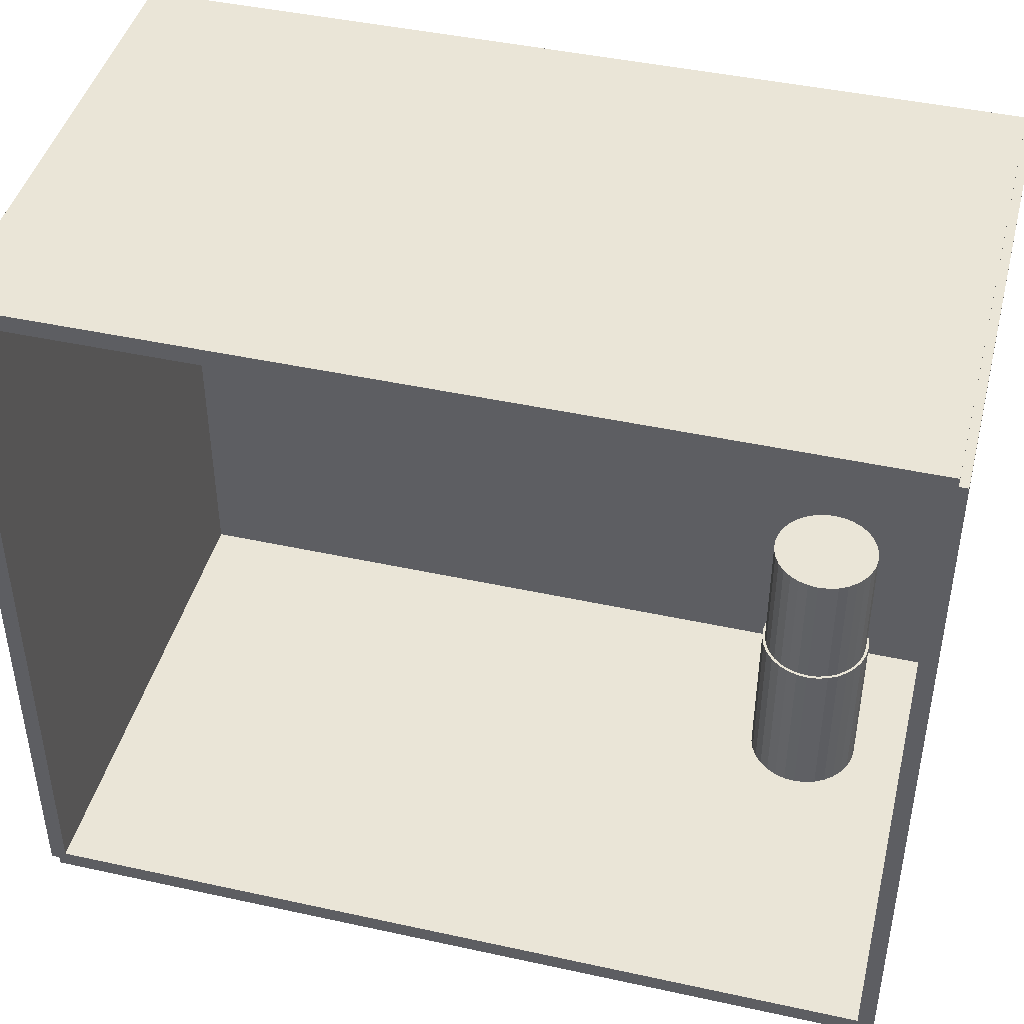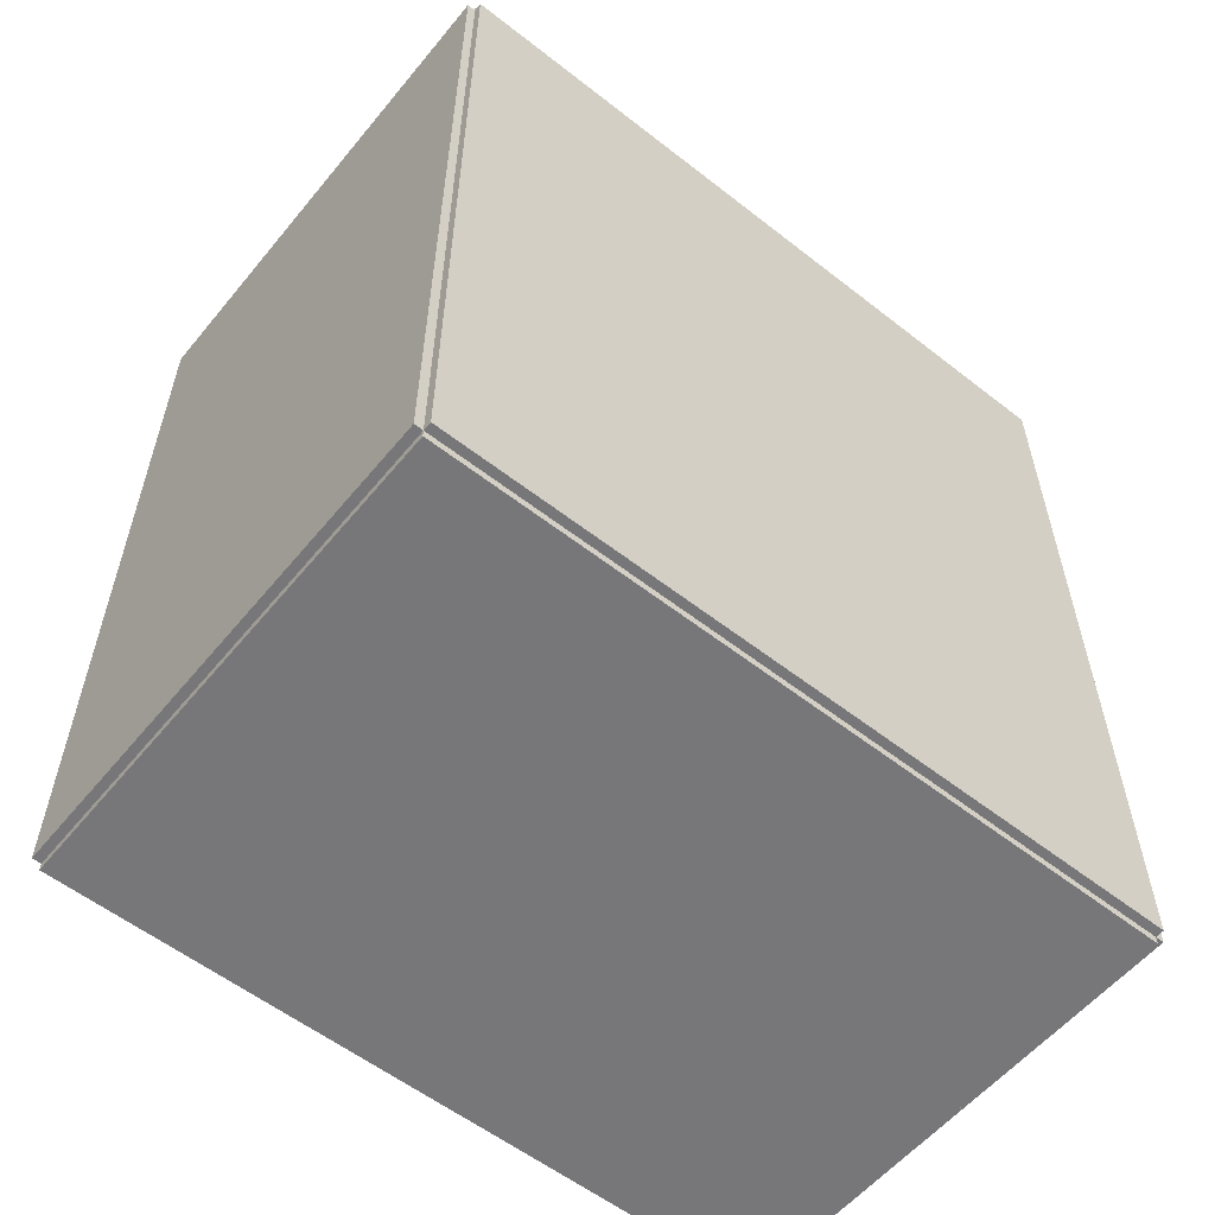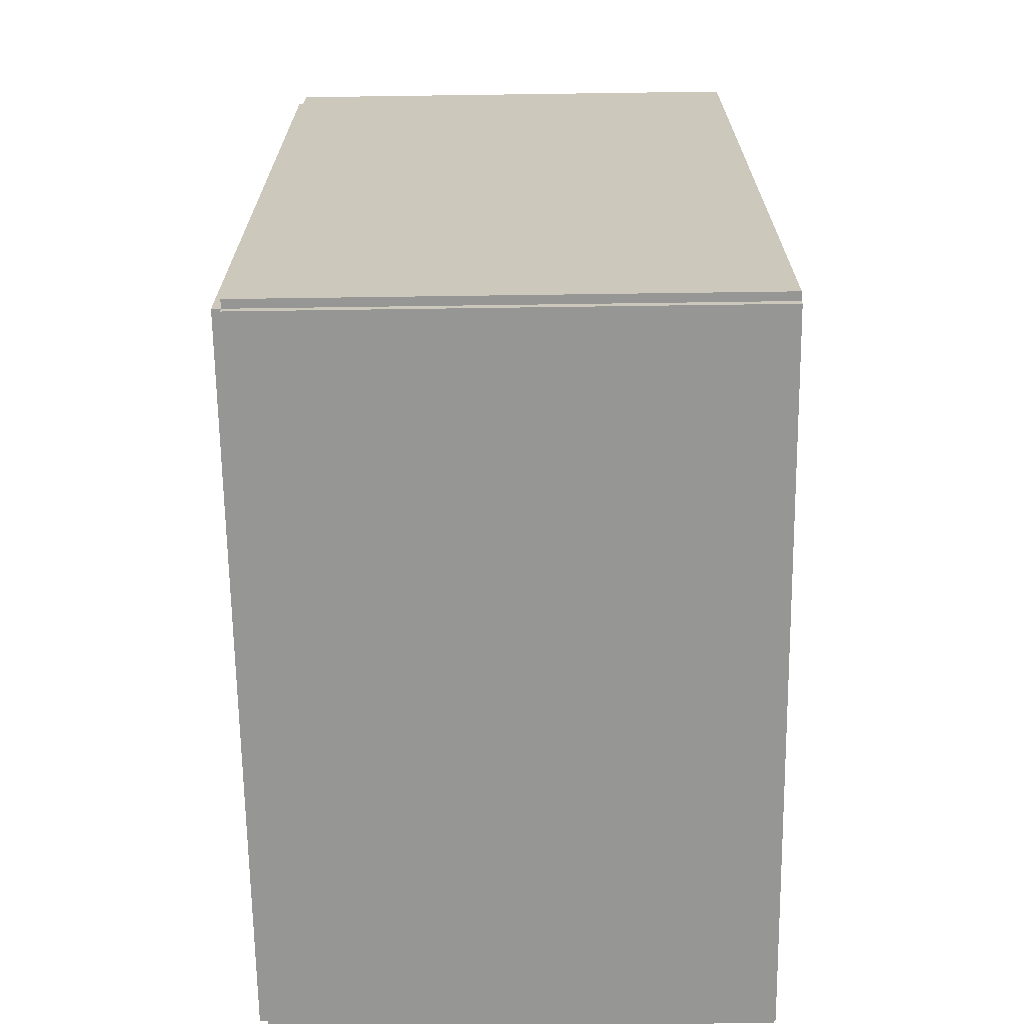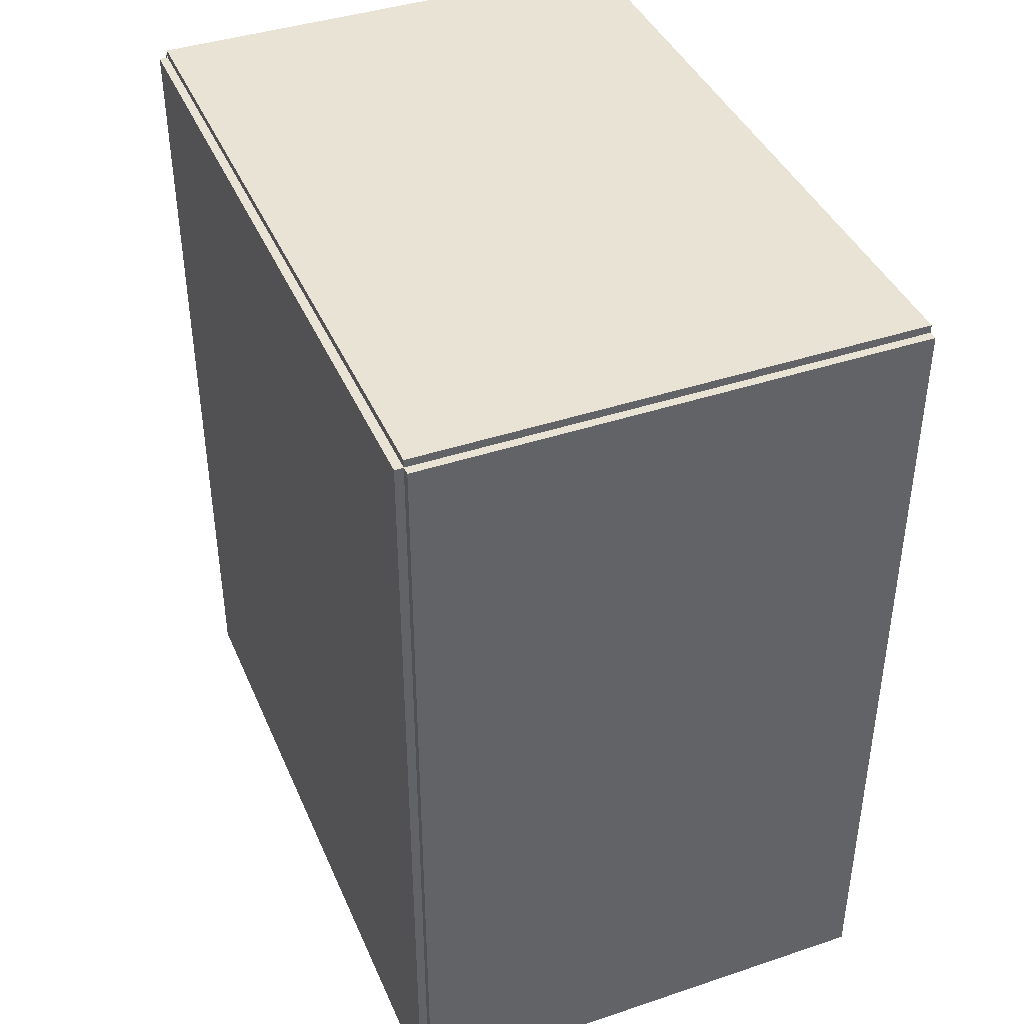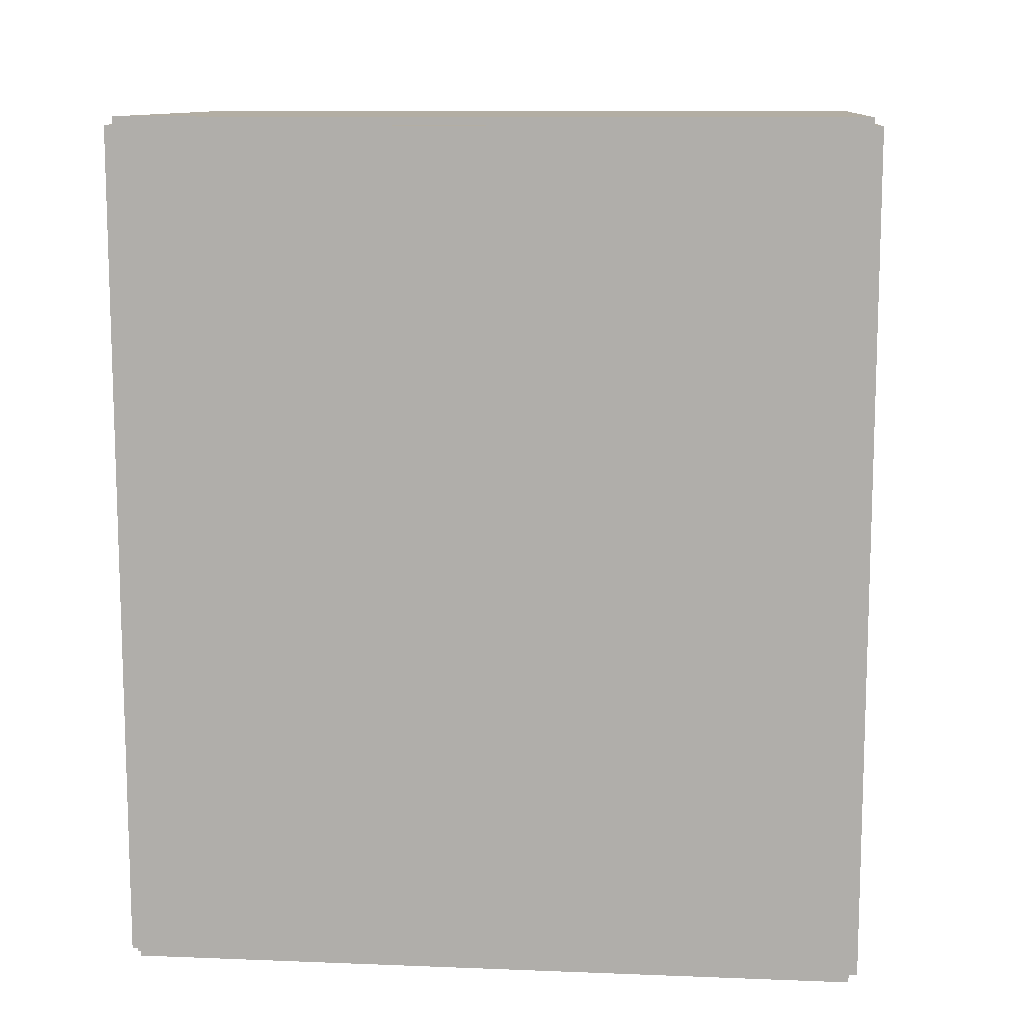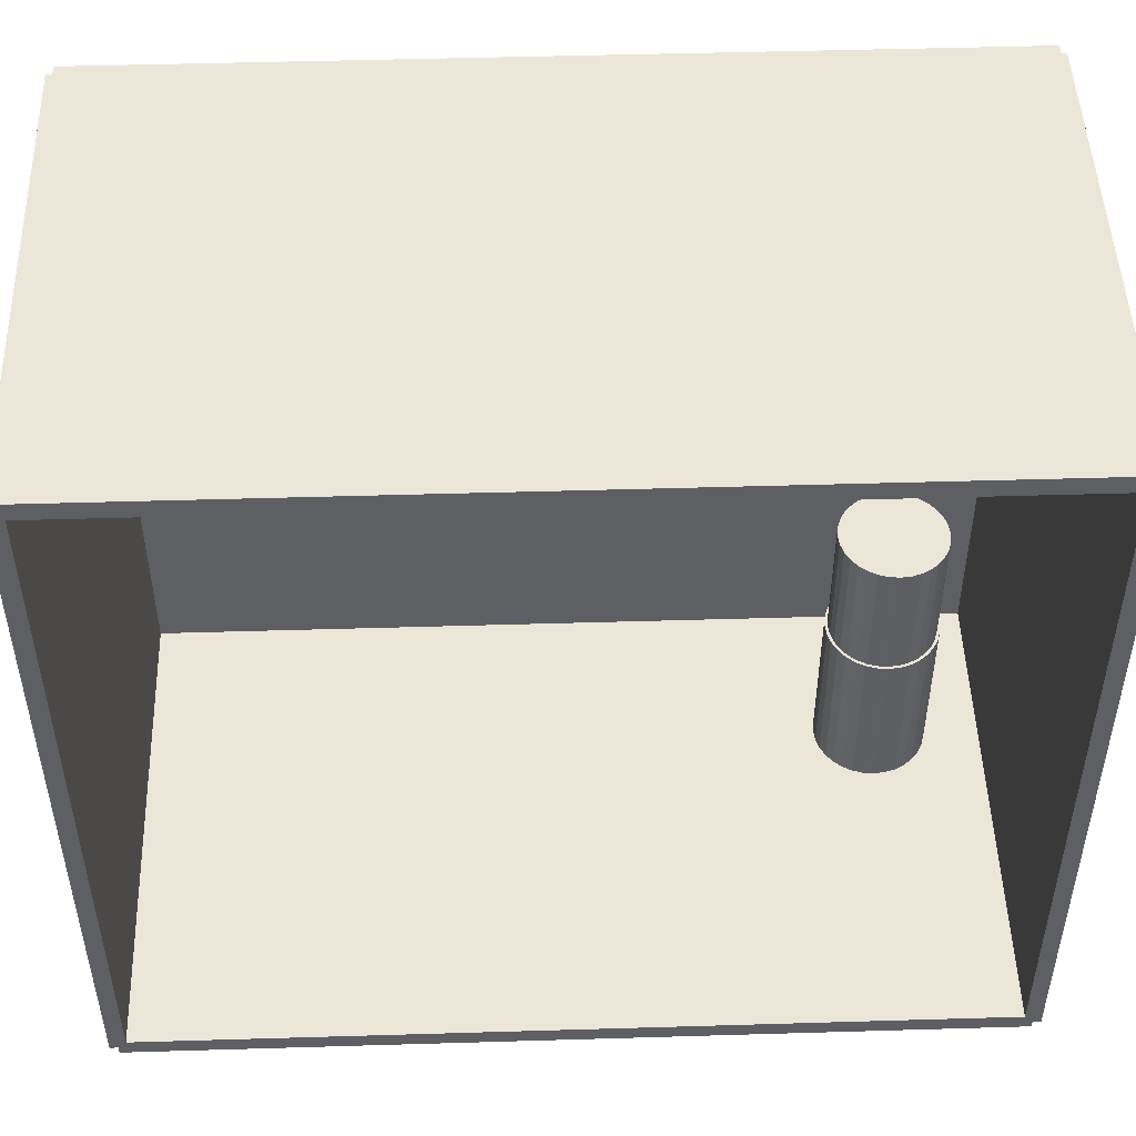
<metadata>
{"format":"obj","ext":"obj","renderer":"f3d","projection":"perspective","resolution":1024,"background":"white","views":[{"elev":44.0,"azim":104.4,"up":"+Z"},{"elev":-57.2,"azim":-129.1,"up":"+Y"},{"elev":-67.7,"azim":0.8,"up":"+Y"},{"elev":41.0,"azim":-22.1,"up":"+Y"},{"elev":11.0,"azim":-84.5,"up":"+Y"},{"elev":48.8,"azim":88.1,"up":"+Z"}]}
</metadata>
<code>
v -0.09583 -0.1627 -0.003308
v -0.09583 -0.1627 0.003308
v -0.09583 0.1627 -0.003308
v -0.09583 0.1627 0.003308
v 0.09583 -0.1627 -0.003308
v 0.09583 -0.1627 0.003308
v 0.09583 0.1627 -0.003308
v 0.09583 0.1627 0.003308
v -0.09253 -0.1627 0
v -0.09914 -0.1627 0
v -0.09253 0.1627 0
v -0.09914 0.1627 0
v -0.09253 -0.1627 0.2812
v -0.09914 -0.1627 0.2812
v -0.09253 0.1627 0.2812
v -0.09914 0.1627 0.2812
v -0.09583 0.1596 0.2812
v -0.09583 0.1658 0.2812
v -0.09583 0.1596 0
v -0.09583 0.1658 0
v 0.09583 0.1596 0.2812
v 0.09583 0.1658 0.2812
v 0.09583 0.1596 0
v 0.09583 0.1658 0
v -0.09583 -0.1596 0
v -0.09583 -0.1658 0
v -0.09583 -0.1596 0.2812
v -0.09583 -0.1658 0.2812
v 0.09583 -0.1596 0
v 0.09583 -0.1658 0
v 0.09583 -0.1596 0.2812
v 0.09583 -0.1658 0.2812
v -0.09583 -0.1627 0.2779
v -0.09583 -0.1627 0.2846
v -0.09583 0.1627 0.2779
v -0.09583 0.1627 0.2846
v 0.09583 -0.1627 0.2779
v 0.09583 -0.1627 0.2846
v 0.09583 0.1627 0.2779
v 0.09583 0.1627 0.2846
v -0.03243 0.1168 0.006617
v -0.01121 0.1168 0.006617
v -0.01121 0.1168 0.0696
v -0.03243 0.1168 0.0696
v -0.01162 0.121 0.006617
v -0.01162 0.121 0.0696
v -0.01283 0.125 0.006617
v -0.01283 0.125 0.0696
v -0.01479 0.1286 0.006617
v -0.01479 0.1286 0.0696
v -0.01743 0.1318 0.006617
v -0.01743 0.1318 0.0696
v -0.02064 0.1345 0.006617
v -0.02064 0.1345 0.0696
v -0.02431 0.1364 0.006617
v -0.02431 0.1364 0.0696
v -0.02829 0.1377 0.006617
v -0.02829 0.1377 0.0696
v -0.03243 0.1381 0.006617
v -0.03243 0.1381 0.0696
v -0.03657 0.1377 0.006617
v -0.03657 0.1377 0.0696
v -0.04056 0.1364 0.006617
v -0.04056 0.1364 0.0696
v -0.04422 0.1345 0.006617
v -0.04422 0.1345 0.0696
v -0.04744 0.1318 0.006617
v -0.04744 0.1318 0.0696
v -0.05008 0.1286 0.006617
v -0.05008 0.1286 0.0696
v -0.05204 0.125 0.006617
v -0.05204 0.125 0.0696
v -0.05325 0.121 0.006617
v -0.05325 0.121 0.0696
v -0.05366 0.1168 0.006617
v -0.05366 0.1168 0.0696
v -0.05325 0.1127 0.006617
v -0.05325 0.1127 0.0696
v -0.05204 0.1087 0.006617
v -0.05204 0.1087 0.0696
v -0.05008 0.105 0.006617
v -0.05008 0.105 0.0696
v -0.04744 0.1018 0.006617
v -0.04744 0.1018 0.0696
v -0.04422 0.09919 0.006617
v -0.04422 0.09919 0.0696
v -0.04056 0.09723 0.006617
v -0.04056 0.09723 0.0696
v -0.03657 0.09602 0.006617
v -0.03657 0.09602 0.0696
v -0.03243 0.09561 0.006617
v -0.03243 0.09561 0.0696
v -0.02829 0.09602 0.006617
v -0.02829 0.09602 0.0696
v -0.02431 0.09723 0.006617
v -0.02431 0.09723 0.0696
v -0.02064 0.09919 0.006617
v -0.02064 0.09919 0.0696
v -0.01743 0.1018 0.006617
v -0.01743 0.1018 0.0696
v -0.01479 0.105 0.006617
v -0.01479 0.105 0.0696
v -0.01283 0.1087 0.006617
v -0.01283 0.1087 0.0696
v -0.01162 0.1127 0.006617
v -0.01162 0.1127 0.0696
v -0.03243 0.1168 0.0696
v -0.01229 0.1168 0.0696
v -0.01229 0.1168 0.1189
v -0.03243 0.1168 0.1189
v -0.01268 0.1208 0.0696
v -0.01268 0.1208 0.1189
v -0.01383 0.1245 0.0696
v -0.01383 0.1245 0.1189
v -0.01569 0.128 0.0696
v -0.01569 0.128 0.1189
v -0.01819 0.1311 0.0696
v -0.01819 0.1311 0.1189
v -0.02124 0.1336 0.0696
v -0.02124 0.1336 0.1189
v -0.02473 0.1354 0.0696
v -0.02473 0.1354 0.1189
v -0.0285 0.1366 0.0696
v -0.0285 0.1366 0.1189
v -0.03243 0.137 0.0696
v -0.03243 0.137 0.1189
v -0.03636 0.1366 0.0696
v -0.03636 0.1366 0.1189
v -0.04014 0.1354 0.0696
v -0.04014 0.1354 0.1189
v -0.04362 0.1336 0.0696
v -0.04362 0.1336 0.1189
v -0.04667 0.1311 0.0696
v -0.04667 0.1311 0.1189
v -0.04918 0.128 0.0696
v -0.04918 0.128 0.1189
v -0.05104 0.1245 0.0696
v -0.05104 0.1245 0.1189
v -0.05219 0.1208 0.0696
v -0.05219 0.1208 0.1189
v -0.05257 0.1168 0.0696
v -0.05257 0.1168 0.1189
v -0.05219 0.1129 0.0696
v -0.05219 0.1129 0.1189
v -0.05104 0.1091 0.0696
v -0.05104 0.1091 0.1189
v -0.04918 0.1056 0.0696
v -0.04918 0.1056 0.1189
v -0.04667 0.1026 0.0696
v -0.04667 0.1026 0.1189
v -0.04362 0.1001 0.0696
v -0.04362 0.1001 0.1189
v -0.04014 0.09823 0.0696
v -0.04014 0.09823 0.1189
v -0.03636 0.09708 0.0696
v -0.03636 0.09708 0.1189
v -0.03243 0.0967 0.0696
v -0.03243 0.0967 0.1189
v -0.0285 0.09708 0.0696
v -0.0285 0.09708 0.1189
v -0.02473 0.09823 0.0696
v -0.02473 0.09823 0.1189
v -0.02124 0.1001 0.0696
v -0.02124 0.1001 0.1189
v -0.01819 0.1026 0.0696
v -0.01819 0.1026 0.1189
v -0.01569 0.1056 0.0696
v -0.01569 0.1056 0.1189
v -0.01383 0.1091 0.0696
v -0.01383 0.1091 0.1189
v -0.01268 0.1129 0.0696
v -0.01268 0.1129 0.1189
f 2 4 1
f 5 2 1
f 1 4 3
f 3 5 1
f 2 8 4
f 6 2 5
f 6 8 2
f 4 8 3
f 7 5 3
f 3 8 7
f 7 6 5
f 8 6 7
f 10 12 9
f 13 10 9
f 9 12 11
f 11 13 9
f 10 16 12
f 14 10 13
f 14 16 10
f 12 16 11
f 15 13 11
f 11 16 15
f 15 14 13
f 16 14 15
f 18 20 17
f 21 18 17
f 17 20 19
f 19 21 17
f 18 24 20
f 22 18 21
f 22 24 18
f 20 24 19
f 23 21 19
f 19 24 23
f 23 22 21
f 24 22 23
f 26 28 25
f 29 26 25
f 25 28 27
f 27 29 25
f 26 32 28
f 30 26 29
f 30 32 26
f 28 32 27
f 31 29 27
f 27 32 31
f 31 30 29
f 32 30 31
f 34 36 33
f 37 34 33
f 33 36 35
f 35 37 33
f 34 40 36
f 38 34 37
f 38 40 34
f 36 40 35
f 39 37 35
f 35 40 39
f 39 38 37
f 40 38 39
f 42 41 45
f 42 45 43
f 43 45 46
f 43 46 44
f 45 41 47
f 45 47 46
f 46 47 48
f 46 48 44
f 47 41 49
f 47 49 48
f 48 49 50
f 48 50 44
f 49 41 51
f 49 51 50
f 50 51 52
f 50 52 44
f 51 41 53
f 51 53 52
f 52 53 54
f 52 54 44
f 53 41 55
f 53 55 54
f 54 55 56
f 54 56 44
f 55 41 57
f 55 57 56
f 56 57 58
f 56 58 44
f 57 41 59
f 57 59 58
f 58 59 60
f 58 60 44
f 59 41 61
f 59 61 60
f 60 61 62
f 60 62 44
f 61 41 63
f 61 63 62
f 62 63 64
f 62 64 44
f 63 41 65
f 63 65 64
f 64 65 66
f 64 66 44
f 65 41 67
f 65 67 66
f 66 67 68
f 66 68 44
f 67 41 69
f 67 69 68
f 68 69 70
f 68 70 44
f 69 41 71
f 69 71 70
f 70 71 72
f 70 72 44
f 71 41 73
f 71 73 72
f 72 73 74
f 72 74 44
f 73 41 75
f 73 75 74
f 74 75 76
f 74 76 44
f 75 41 77
f 75 77 76
f 76 77 78
f 76 78 44
f 77 41 79
f 77 79 78
f 78 79 80
f 78 80 44
f 79 41 81
f 79 81 80
f 80 81 82
f 80 82 44
f 81 41 83
f 81 83 82
f 82 83 84
f 82 84 44
f 83 41 85
f 83 85 84
f 84 85 86
f 84 86 44
f 85 41 87
f 85 87 86
f 86 87 88
f 86 88 44
f 87 41 89
f 87 89 88
f 88 89 90
f 88 90 44
f 89 41 91
f 89 91 90
f 90 91 92
f 90 92 44
f 91 41 93
f 91 93 92
f 92 93 94
f 92 94 44
f 93 41 95
f 93 95 94
f 94 95 96
f 94 96 44
f 95 41 97
f 95 97 96
f 96 97 98
f 96 98 44
f 97 41 99
f 97 99 98
f 98 99 100
f 98 100 44
f 99 41 101
f 99 101 100
f 100 101 102
f 100 102 44
f 101 41 103
f 101 103 102
f 102 103 104
f 102 104 44
f 103 41 105
f 103 105 104
f 104 105 106
f 104 106 44
f 105 41 42
f 105 42 106
f 106 42 43
f 106 43 44
f 108 107 111
f 108 111 109
f 109 111 112
f 109 112 110
f 111 107 113
f 111 113 112
f 112 113 114
f 112 114 110
f 113 107 115
f 113 115 114
f 114 115 116
f 114 116 110
f 115 107 117
f 115 117 116
f 116 117 118
f 116 118 110
f 117 107 119
f 117 119 118
f 118 119 120
f 118 120 110
f 119 107 121
f 119 121 120
f 120 121 122
f 120 122 110
f 121 107 123
f 121 123 122
f 122 123 124
f 122 124 110
f 123 107 125
f 123 125 124
f 124 125 126
f 124 126 110
f 125 107 127
f 125 127 126
f 126 127 128
f 126 128 110
f 127 107 129
f 127 129 128
f 128 129 130
f 128 130 110
f 129 107 131
f 129 131 130
f 130 131 132
f 130 132 110
f 131 107 133
f 131 133 132
f 132 133 134
f 132 134 110
f 133 107 135
f 133 135 134
f 134 135 136
f 134 136 110
f 135 107 137
f 135 137 136
f 136 137 138
f 136 138 110
f 137 107 139
f 137 139 138
f 138 139 140
f 138 140 110
f 139 107 141
f 139 141 140
f 140 141 142
f 140 142 110
f 141 107 143
f 141 143 142
f 142 143 144
f 142 144 110
f 143 107 145
f 143 145 144
f 144 145 146
f 144 146 110
f 145 107 147
f 145 147 146
f 146 147 148
f 146 148 110
f 147 107 149
f 147 149 148
f 148 149 150
f 148 150 110
f 149 107 151
f 149 151 150
f 150 151 152
f 150 152 110
f 151 107 153
f 151 153 152
f 152 153 154
f 152 154 110
f 153 107 155
f 153 155 154
f 154 155 156
f 154 156 110
f 155 107 157
f 155 157 156
f 156 157 158
f 156 158 110
f 157 107 159
f 157 159 158
f 158 159 160
f 158 160 110
f 159 107 161
f 159 161 160
f 160 161 162
f 160 162 110
f 161 107 163
f 161 163 162
f 162 163 164
f 162 164 110
f 163 107 165
f 163 165 164
f 164 165 166
f 164 166 110
f 165 107 167
f 165 167 166
f 166 167 168
f 166 168 110
f 167 107 169
f 167 169 168
f 168 169 170
f 168 170 110
f 169 107 171
f 169 171 170
f 170 171 172
f 170 172 110
f 171 107 108
f 171 108 172
f 172 108 109
f 172 109 110

</code>
